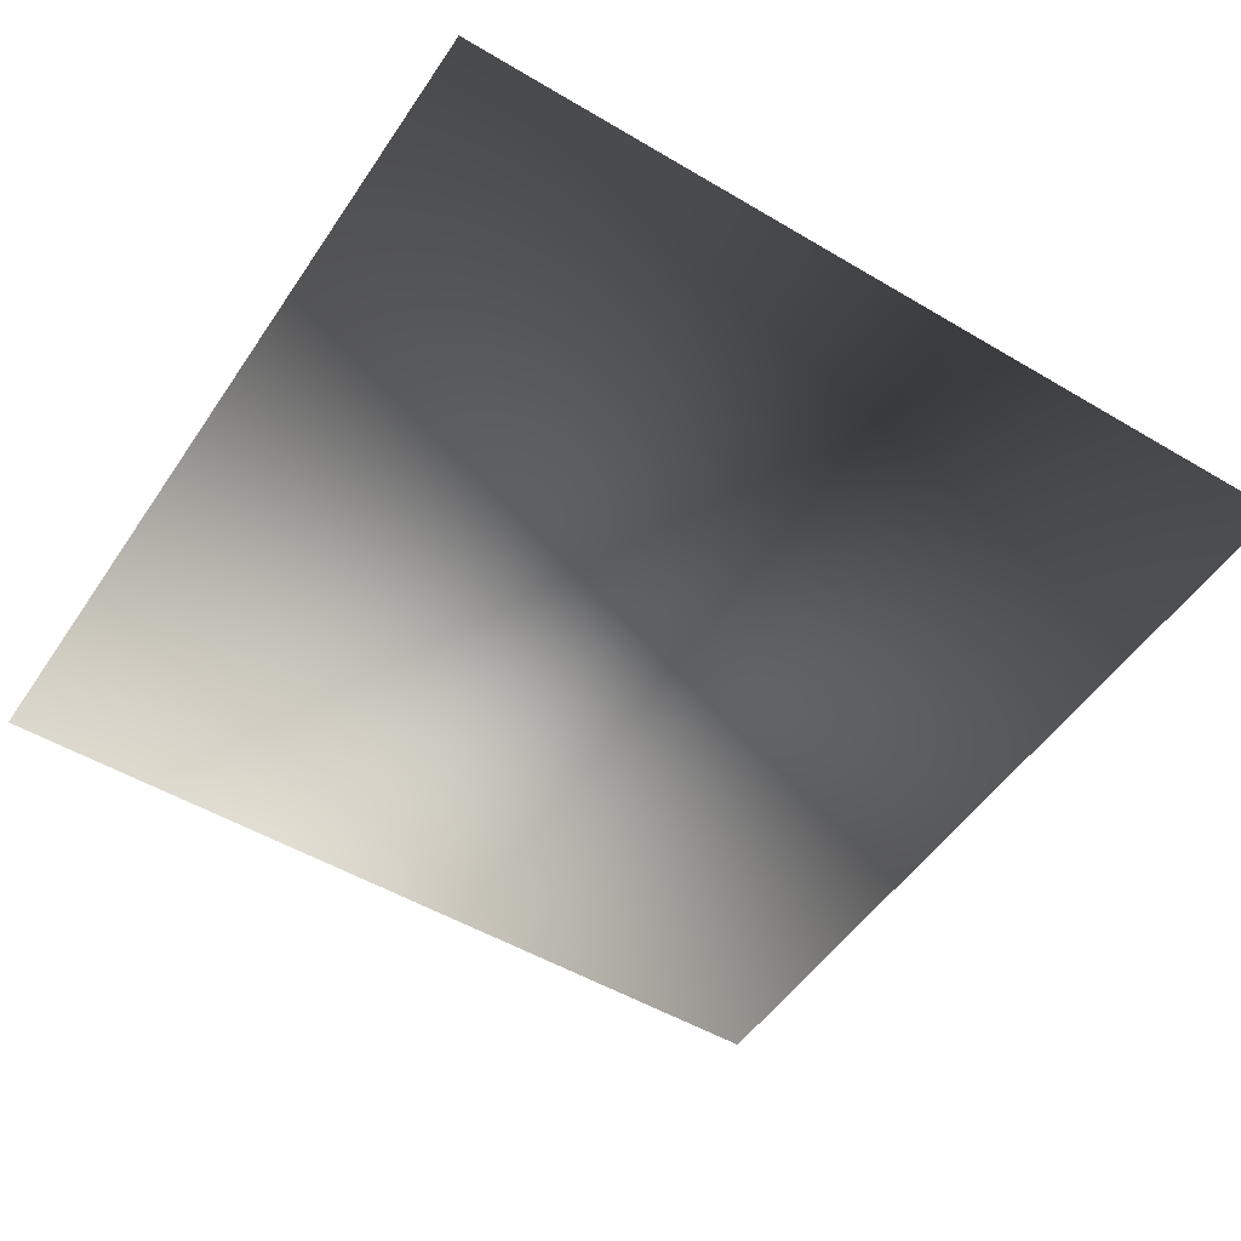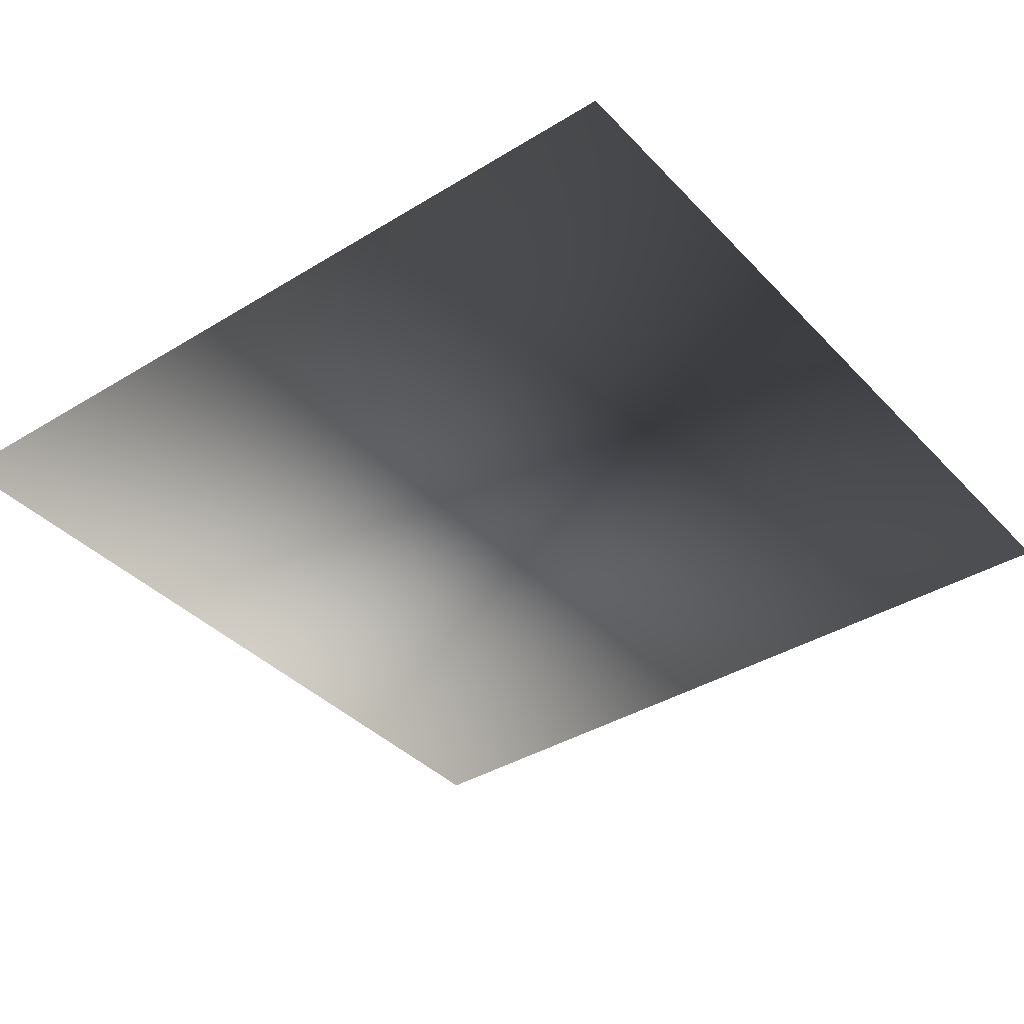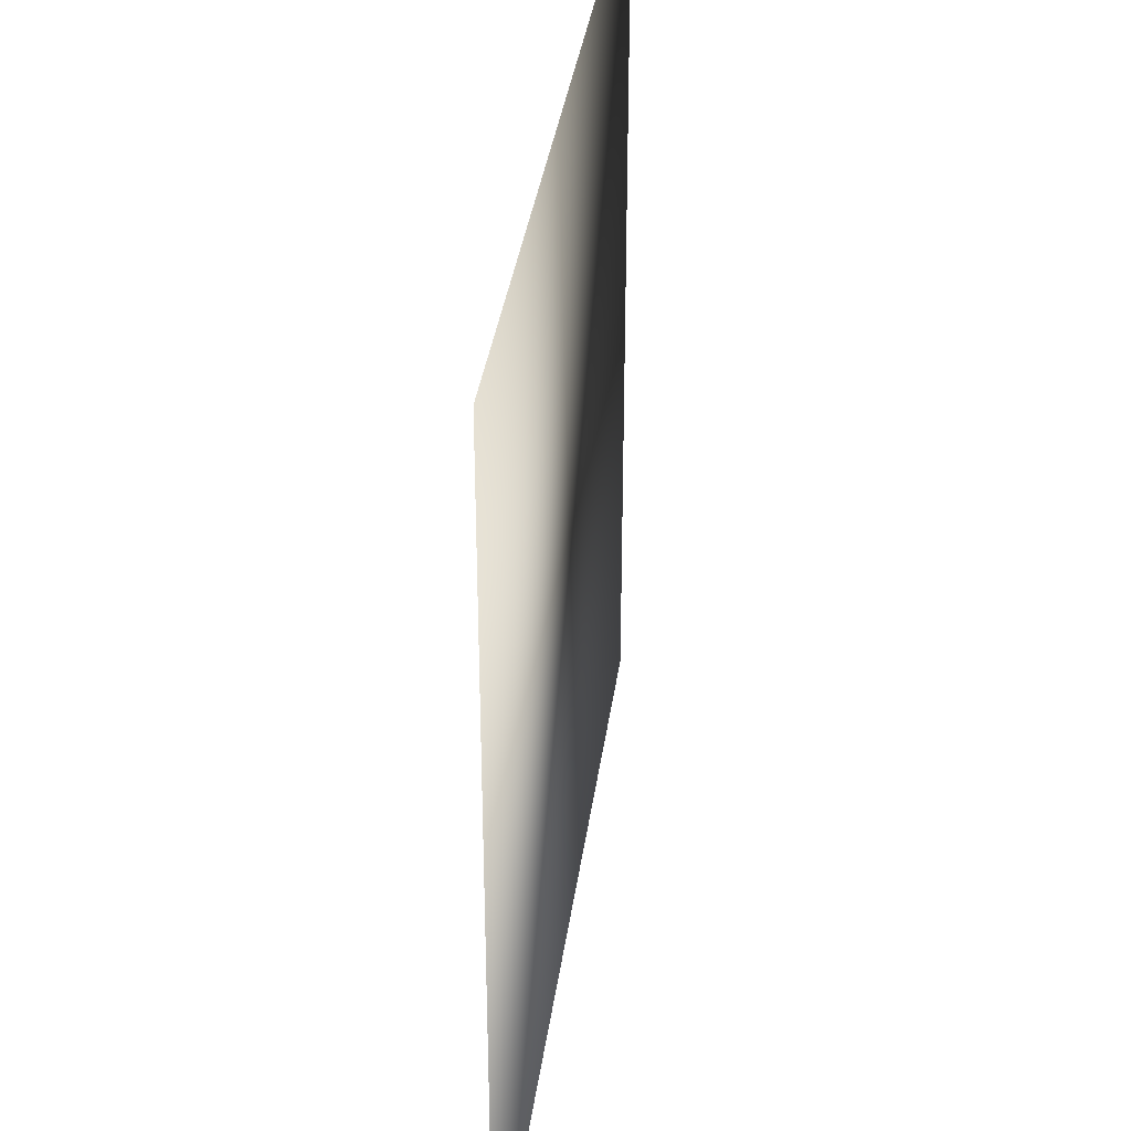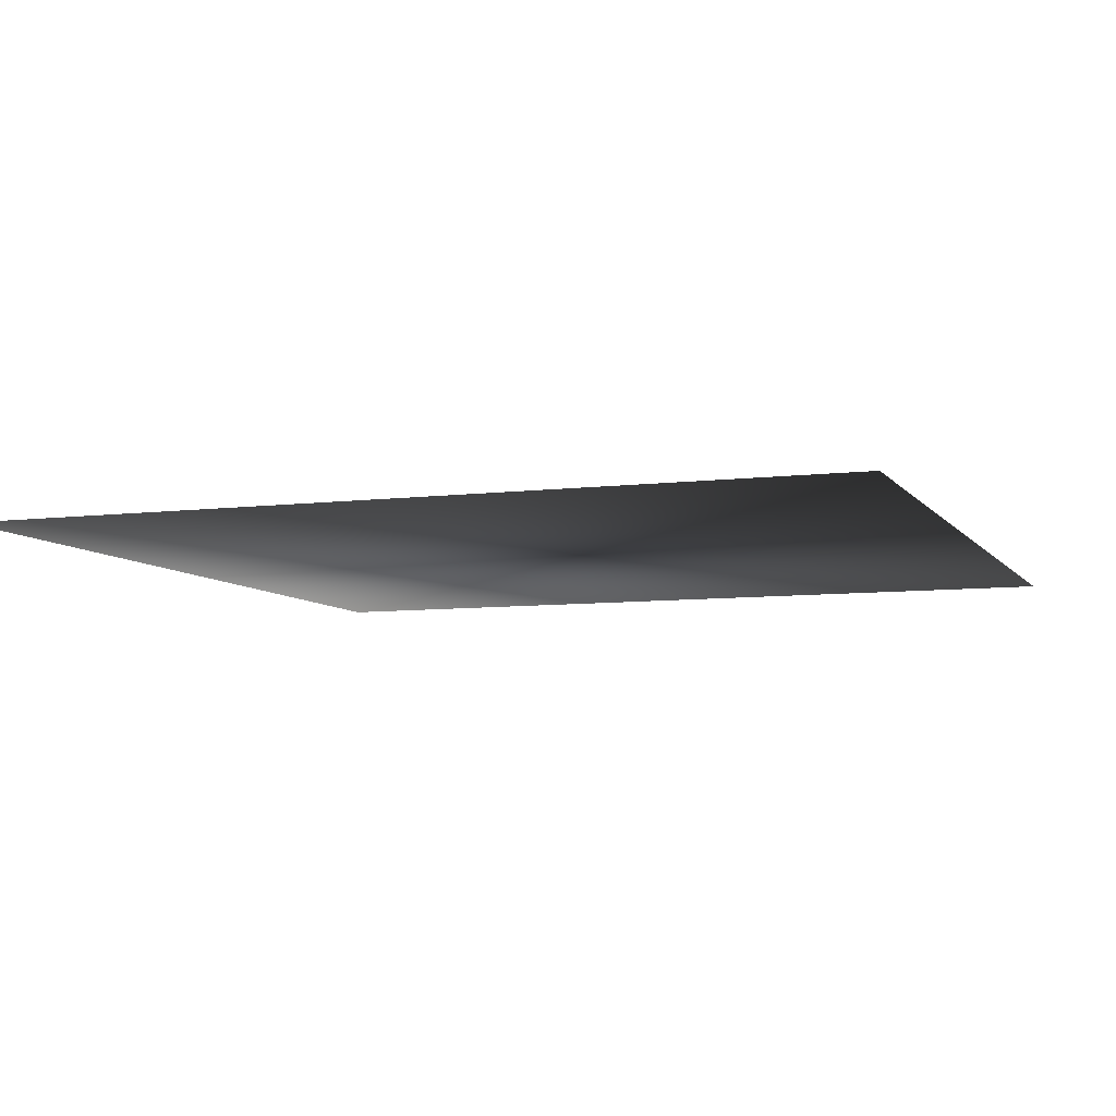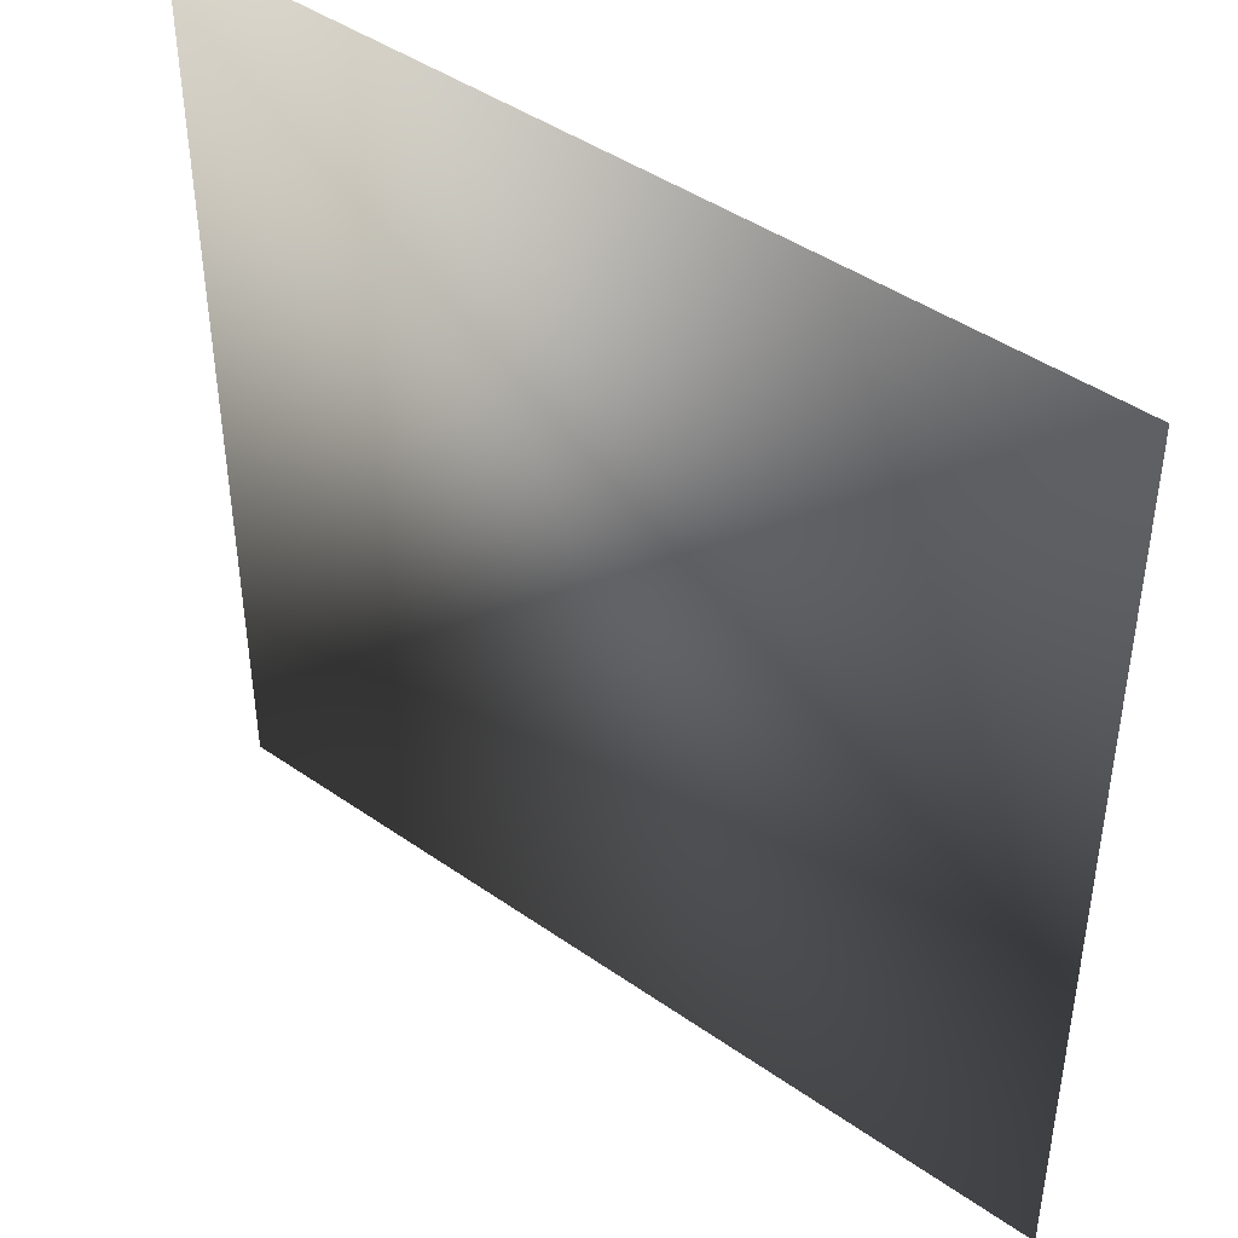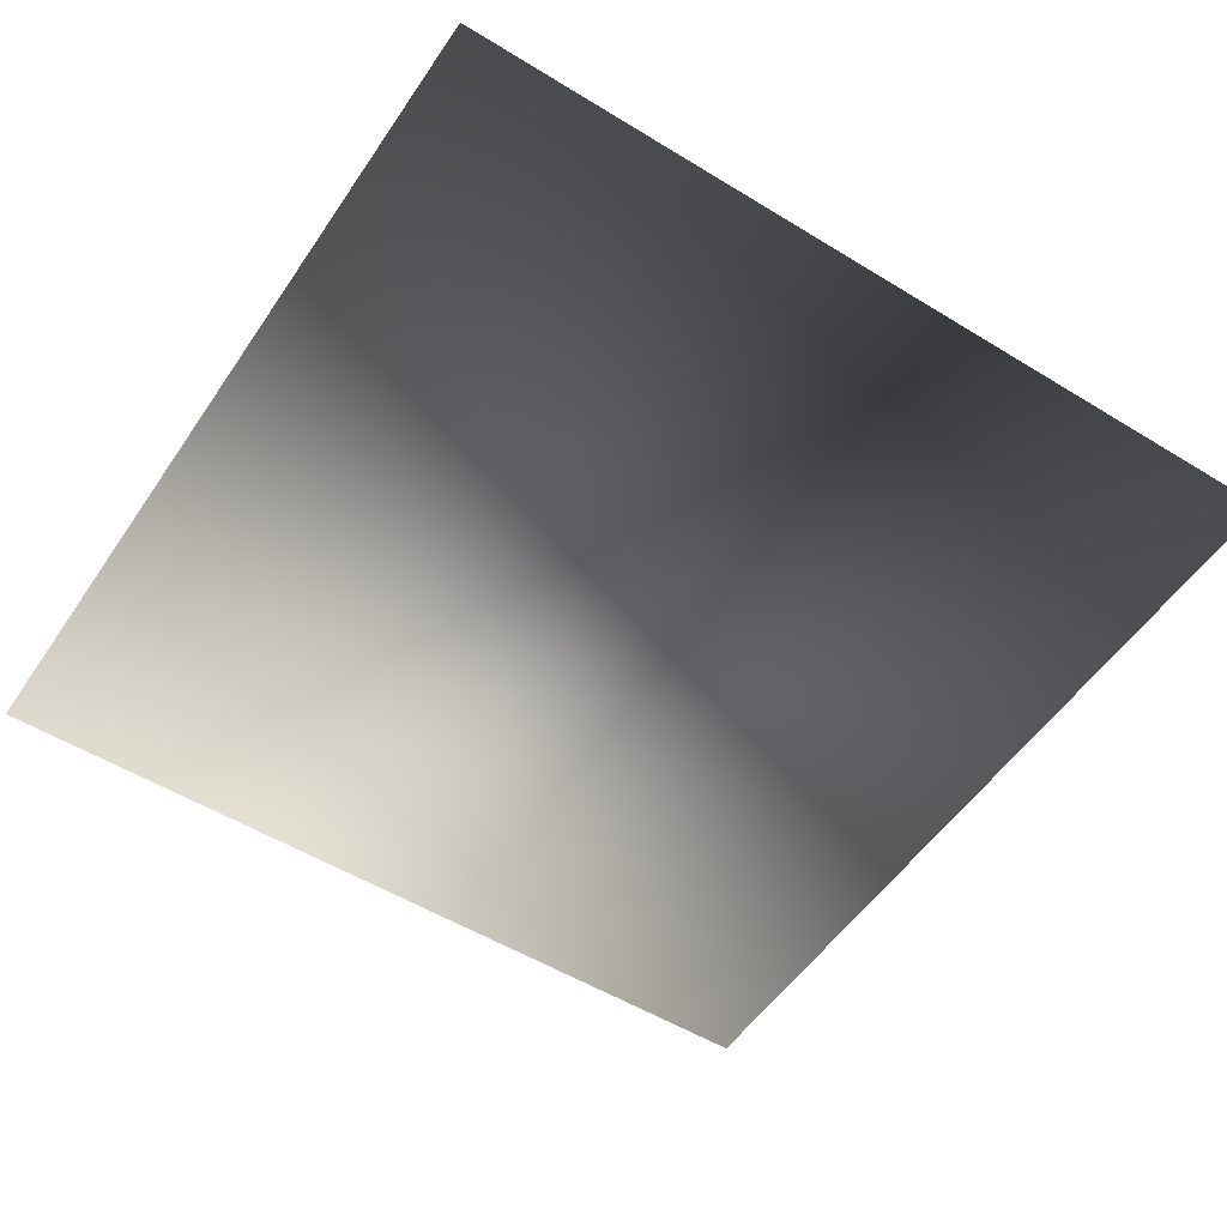
<metadata>
{"format":"obj","ext":"obj","renderer":"f3d","projection":"perspective","resolution":1024,"background":"white","views":[{"elev":-51.0,"azim":-32.9,"up":"+Z"},{"elev":-38.3,"azim":-52.2,"up":"+Z"},{"elev":35.7,"azim":-82.3,"up":"+Y"},{"elev":-7.3,"azim":-70.1,"up":"+Z"},{"elev":44.2,"azim":39.3,"up":"+Y"},{"elev":-53.1,"azim":146.7,"up":"+Z"}]}
</metadata>
<code>
o ToasterLever2_27_ToasterLever2_27_2_GeomSubset_2
v -0.06139 -0.1597 0.04809
v -0.06139 -0.1562 0.04809
v -0.05789 -0.1597 0.04809
v -0.05789 -0.1562 0.04809
v -0.06139 -0.1597 0.04809
v -0.06139 -0.1562 0.04809
v -0.05789 -0.1597 0.04809
v -0.05789 -0.1562 0.04809
v -0.06139 -0.1597 0.04809
v -0.06139 -0.1562 0.04809
v -0.05789 -0.1597 0.04809
v -0.05789 -0.1562 0.04809
v -0.06139 -0.1597 0.04809
v -0.06139 -0.1562 0.04809
v -0.05789 -0.1597 0.04809
v -0.05789 -0.1562 0.04809
v -0.06139 -0.1597 0.04809
v -0.06139 -0.1562 0.04809
v -0.05789 -0.1597 0.04809
v -0.05789 -0.1562 0.04809
v -0.06139 -0.1597 0.04809
v -0.06139 -0.1562 0.04809
v -0.05789 -0.1597 0.04809
v -0.05789 -0.1562 0.04809
v -0.06171 -0.1672 0.05178
v -0.06171 -0.1672 0.04521
v -0.05757 -0.1672 0.05178
v -0.05757 -0.1672 0.04521
v -0.05964 -0.1672 0.04521
v -0.05964 -0.1672 0.05178
v -0.0704 -0.1708 0.05178
v -0.07091 -0.171 0.05155
v -0.07112 -0.1711 0.05101
v -0.06891 -0.1744 0.05101
v -0.06875 -0.1742 0.05155
v -0.06836 -0.1739 0.05178
v -0.06531 -0.1759 0.05178
v -0.06552 -0.1764 0.05155
v -0.06561 -0.1766 0.05101
v -0.06171 -0.1774 0.05101
v -0.06169 -0.1772 0.05155
v -0.06164 -0.1766 0.05178
v -0.07113 -0.1671 0.05178
v -0.07167 -0.1672 0.05155
v -0.07189 -0.1672 0.05101
v -0.07112 -0.1711 0.04598
v -0.07091 -0.171 0.04544
v -0.0704 -0.1708 0.04521
v -0.06891 -0.1744 0.04598
v -0.06875 -0.1742 0.04544
v -0.06836 -0.1739 0.04521
v -0.06561 -0.1766 0.04598
v -0.06552 -0.1764 0.04544
v -0.06531 -0.1759 0.04521
v -0.06164 -0.1766 0.04521
v -0.06169 -0.1772 0.04544
v -0.06171 -0.1774 0.04598
v -0.07189 -0.1672 0.04598
v -0.07167 -0.1672 0.04544
v -0.07113 -0.1671 0.04521
v -0.05964 -0.1774 0.05101
v -0.05964 -0.1772 0.05155
v -0.05964 -0.1766 0.05178
v -0.05764 -0.1766 0.05178
v -0.05759 -0.1772 0.05155
v -0.05757 -0.1774 0.05101
v -0.05367 -0.1766 0.05101
v -0.05376 -0.1764 0.05155
v -0.05397 -0.1759 0.05178
v -0.05964 -0.1774 0.04598
v -0.05964 -0.1772 0.04544
v -0.05964 -0.1766 0.04521
v -0.05367 -0.1766 0.04598
v -0.05376 -0.1764 0.04544
v -0.05397 -0.1759 0.04521
v -0.05757 -0.1774 0.04598
v -0.05759 -0.1772 0.04544
v -0.05764 -0.1766 0.04521
v -0.05037 -0.1744 0.05101
v -0.05053 -0.1742 0.05155
v -0.05092 -0.1739 0.05178
v -0.05037 -0.1744 0.04598
v -0.05053 -0.1742 0.04544
v -0.05092 -0.1739 0.04521
v -0.04816 -0.1711 0.05101
v -0.04837 -0.171 0.05155
v -0.04888 -0.1708 0.05178
v -0.04816 -0.1711 0.04598
v -0.04837 -0.171 0.04544
v -0.04888 -0.1708 0.04521
v -0.04739 -0.1672 0.05101
v -0.04761 -0.1672 0.05155
v -0.04815 -0.1671 0.05178
v -0.04815 -0.1671 0.04521
v -0.04761 -0.1672 0.04544
v -0.04739 -0.1672 0.04598
v -0.07113 -0.1557 0.05155
v -0.07113 -0.1563 0.05178
v -0.07167 -0.1563 0.05155
v -0.07189 -0.1563 0.05101
v -0.07167 -0.1557 0.05101
v -0.07113 -0.1555 0.05101
v -0.07113 -0.1557 0.04544
v -0.07113 -0.1555 0.04598
v -0.07167 -0.1557 0.04598
v -0.07189 -0.1563 0.04598
v -0.07167 -0.1563 0.04544
v -0.07113 -0.1563 0.04521
v -0.06171 -0.1563 0.05178
v -0.06171 -0.1557 0.05155
v -0.06171 -0.1555 0.05101
v -0.06171 -0.1563 0.04521
v -0.06171 -0.1557 0.04544
v -0.06171 -0.1555 0.04598
v -0.04815 -0.1557 0.05155
v -0.04815 -0.1555 0.05101
v -0.04761 -0.1557 0.05101
v -0.04739 -0.1563 0.05101
v -0.04761 -0.1563 0.05155
v -0.04815 -0.1563 0.05178
v -0.04815 -0.1557 0.04544
v -0.04815 -0.1563 0.04521
v -0.04761 -0.1563 0.04544
v -0.04739 -0.1563 0.04598
v -0.04761 -0.1557 0.04598
v -0.04815 -0.1555 0.04598
v -0.05964 -0.1555 0.05101
v -0.05964 -0.1557 0.05155
v -0.05964 -0.1563 0.05178
v -0.05757 -0.1555 0.05101
v -0.05757 -0.1557 0.05155
v -0.05757 -0.1563 0.05178
v -0.05964 -0.1563 0.04521
v -0.05964 -0.1557 0.04544
v -0.05964 -0.1555 0.04598
v -0.05757 -0.1563 0.04521
v -0.05757 -0.1557 0.04544
v -0.05757 -0.1555 0.04598
v -0.07157 -0.1558 0.05145
v -0.07157 -0.1558 0.04553
v -0.04771 -0.1558 0.05145
v -0.04771 -0.1558 0.04553
v -0.05037 -0.1744 0.04716
v -0.05367 -0.1766 0.04716
v -0.05757 -0.1774 0.04716
v -0.05964 -0.1774 0.04716
v -0.06171 -0.1774 0.04716
v -0.06561 -0.1766 0.04716
v -0.06891 -0.1744 0.04716
v -0.07112 -0.1711 0.04716
v -0.07189 -0.1672 0.04716
v -0.07189 -0.1563 0.04716
v -0.07167 -0.1557 0.04716
v -0.07113 -0.1555 0.04716
v -0.06171 -0.1555 0.04716
v -0.05964 -0.1555 0.04716
v -0.05757 -0.1555 0.04716
v -0.04815 -0.1555 0.04716
v -0.04761 -0.1557 0.04716
v -0.04739 -0.1563 0.04716
v -0.04739 -0.1672 0.04716
v -0.04816 -0.1711 0.04716
v -0.05037 -0.1744 0.04983
v -0.05367 -0.1766 0.04983
v -0.05757 -0.1774 0.04983
v -0.05964 -0.1774 0.04983
v -0.06171 -0.1774 0.04983
v -0.06561 -0.1766 0.04983
v -0.06891 -0.1744 0.04983
v -0.07112 -0.1711 0.04983
v -0.07189 -0.1672 0.04983
v -0.07189 -0.1563 0.04983
v -0.07167 -0.1557 0.04983
v -0.07113 -0.1555 0.04983
v -0.06171 -0.1555 0.04983
v -0.05964 -0.1555 0.04983
v -0.05757 -0.1555 0.04983
v -0.04815 -0.1555 0.04983
v -0.04761 -0.1557 0.04983
v -0.04739 -0.1563 0.04983
v -0.04739 -0.1672 0.04983
v -0.04816 -0.1711 0.04983
v -0.06263 -0.1566 0.04598
v -0.06263 -0.1455 0.04598
v -0.06263 -0.1566 0.04968
v -0.06263 -0.1455 0.04968
v -0.05665 -0.1566 0.04968
v -0.05665 -0.1455 0.04968
v -0.05665 -0.1566 0.04598
v -0.05665 -0.1455 0.04598
f 9 10 12 11

</code>
